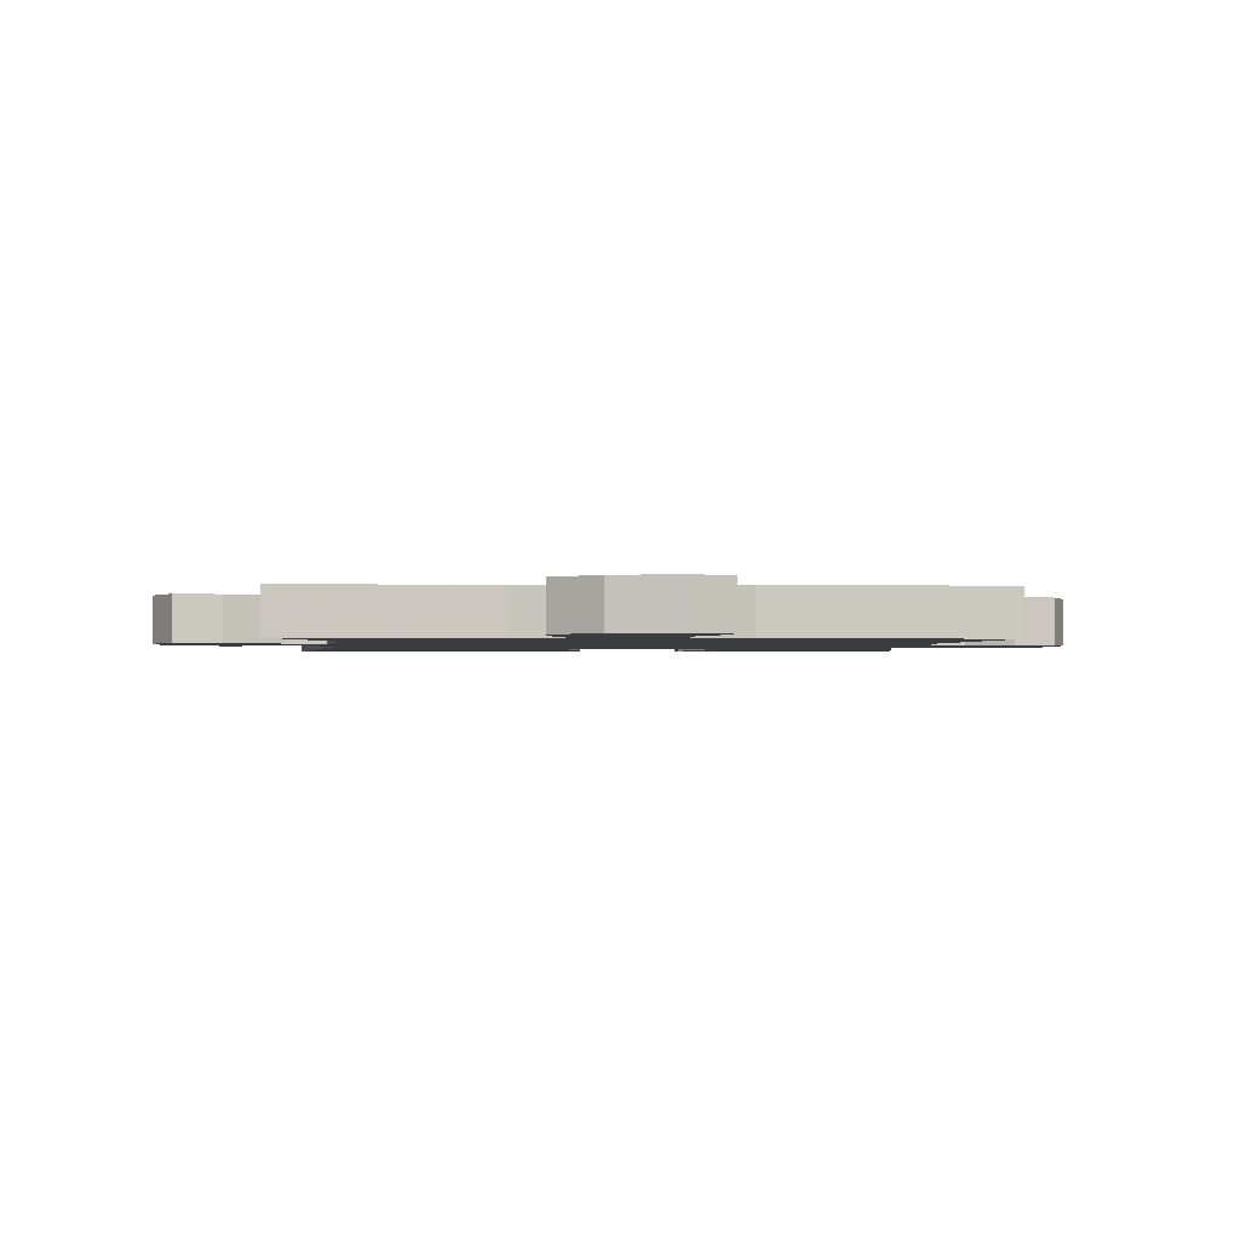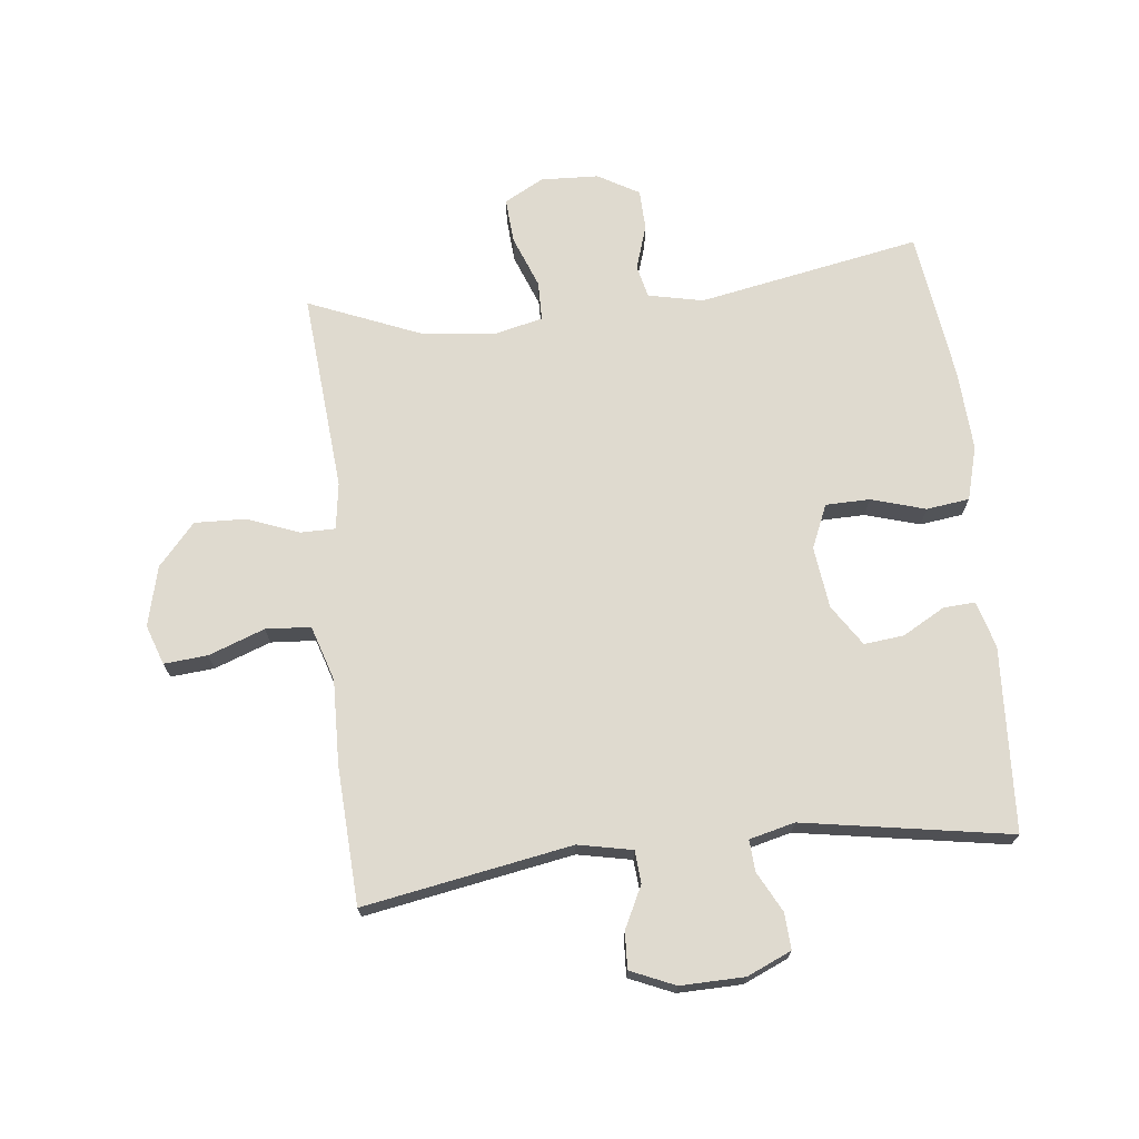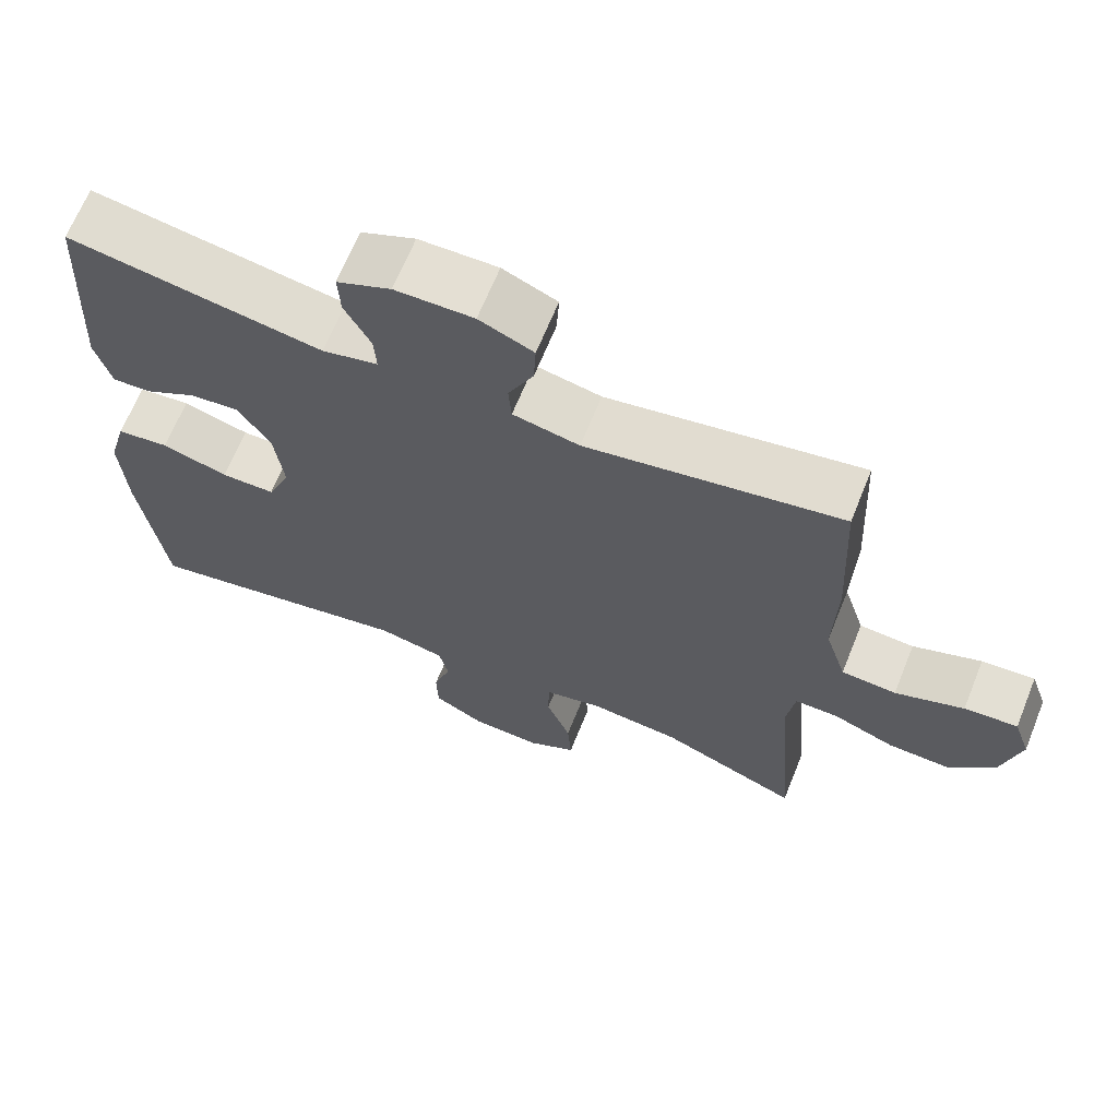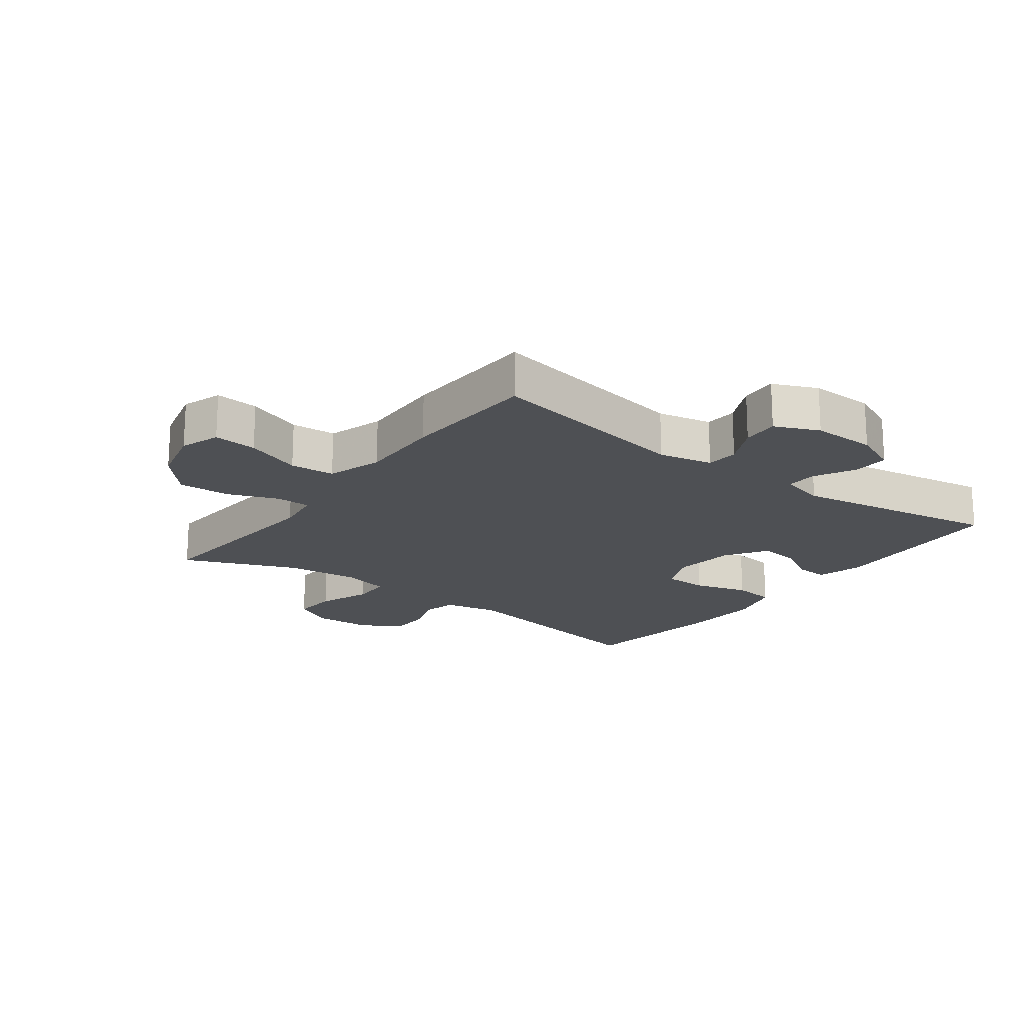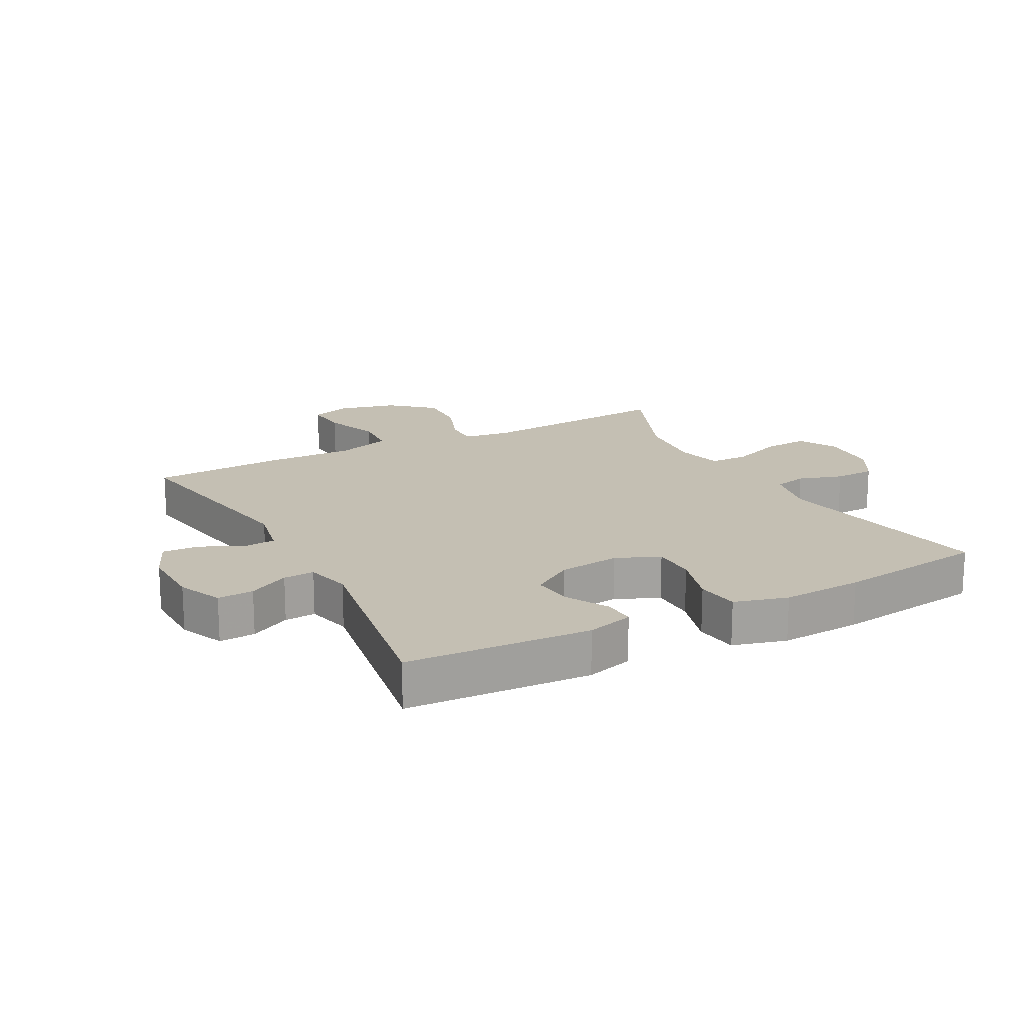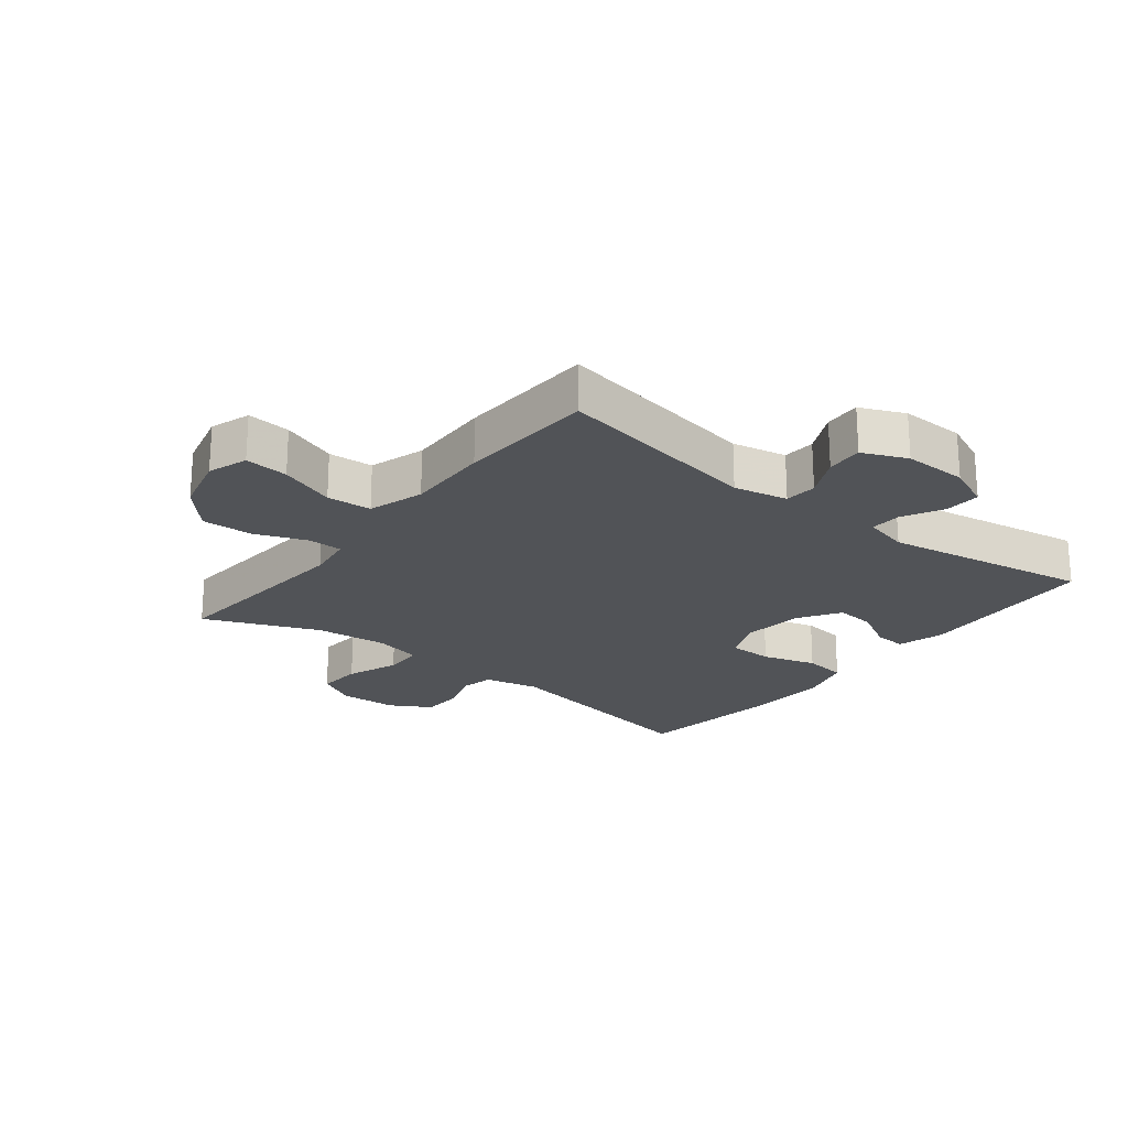
<metadata>
{"format":"obj","ext":"obj","renderer":"f3d","projection":"perspective","resolution":1024,"background":"white","views":[{"elev":-1.7,"azim":-94.1,"up":"+Y"},{"elev":70.8,"azim":-6.4,"up":"+Y"},{"elev":66.6,"azim":-158.0,"up":"+Z"},{"elev":-18.8,"azim":-36.8,"up":"+Y"},{"elev":17.9,"azim":61.9,"up":"+Y"},{"elev":-22.1,"azim":-38.2,"up":"+Y"}]}
</metadata>
<code>
v -0.5 0.07 0.5
v -0.166 0.07 0.441
v -0.079 0.07 0.459
v -0.075 0.07 0.511
v -0.108 0.07 0.578
v -0.111 0.07 0.637
v -0.04 0.07 0.668
v 0.063 0.07 0.666
v 0.134 0.07 0.635
v 0.131 0.07 0.577
v 0.097 0.07 0.512
v 0.094 0.07 0.462
v 0.167 0.07 0.444
v 0.5 0.07 0.5
v 0.517 0.07 0.204
v 0.496 0.07 0.129
v 0.445 0.07 0.132
v 0.377 0.07 0.17
v 0.313 0.07 0.177
v 0.27 0.07 0.111
v 0.258 0.07 0.012
v 0.288 0.07 -0.058
v 0.359 0.07 -0.059
v 0.446 0.07 -0.033
v 0.515 0.07 -0.042
v 0.539 0.07 -0.128
v 0.532 0.07 -0.258
v 0.5 0.07 -0.5
v 0.142 0.07 -0.433
v 0.054 0.07 -0.452
v 0.042 0.07 -0.505
v 0.065 0.07 -0.576
v 0.063 0.07 -0.641
v -0.003 0.07 -0.679
v -0.096 0.07 -0.683
v -0.159 0.07 -0.649
v -0.154 0.07 -0.577
v -0.122 0.07 -0.493
v -0.123 0.07 -0.43
v -0.199 0.07 -0.412
v -0.317 0.07 -0.424
v -0.5 0.07 -0.5
v -0.474 0.07 -0.179
v -0.485 0.07 -0.104
v -0.541 0.07 -0.104
v -0.623 0.07 -0.136
v -0.706 0.07 -0.139
v -0.765 0.07 -0.072
v -0.789 0.07 0.024
v -0.767 0.07 0.088
v -0.697 0.07 0.082
v -0.607 0.07 0.049
v -0.535 0.07 0.054
v -0.507 0.07 0.143
v -0.511 0.07 0.279
v -0.5 0 0.5
v -0.166 0 0.441
v -0.079 0 0.459
v -0.075 0 0.511
v -0.108 0 0.578
v -0.111 0 0.637
v -0.04 0 0.668
v 0.063 0 0.666
v 0.134 0 0.635
v 0.131 0 0.577
v 0.097 0 0.512
v 0.094 0 0.462
v 0.167 0 0.444
v 0.5 0 0.5
v 0.517 0 0.204
v 0.496 0 0.129
v 0.445 0 0.132
v 0.377 0 0.17
v 0.313 0 0.177
v 0.27 0 0.111
v 0.258 0 0.012
v 0.288 0 -0.058
v 0.359 0 -0.059
v 0.446 0 -0.033
v 0.515 0 -0.042
v 0.539 0 -0.128
v 0.532 0 -0.258
v 0.5 0 -0.5
v 0.142 0 -0.433
v 0.054 0 -0.452
v 0.042 0 -0.505
v 0.065 0 -0.576
v 0.063 0 -0.641
v -0.003 0 -0.679
v -0.096 0 -0.683
v -0.159 0 -0.649
v -0.154 0 -0.577
v -0.122 0 -0.493
v -0.123 0 -0.43
v -0.199 0 -0.412
v -0.317 0 -0.424
v -0.5 0 -0.5
v -0.474 0 -0.179
v -0.485 0 -0.104
v -0.541 0 -0.104
v -0.623 0 -0.136
v -0.706 0 -0.139
v -0.765 0 -0.072
v -0.789 0 0.024
v -0.767 0 0.088
v -0.697 0 0.082
v -0.607 0 0.049
v -0.535 0 0.054
v -0.507 0 0.143
v -0.511 0 0.279
f 54 55 1 2
f 53 54 2 3
f 50 51 52
f 49 50 52
f 48 49 52
f 47 48 52
f 46 47 52
f 45 46 52
f 44 45 52 53
f 41 42 43
f 40 41 43 44
f 44 53 3
f 40 44 3
f 39 40 3
f 36 37 38
f 35 36 38
f 34 35 38
f 33 34 38
f 32 33 38
f 31 32 38
f 39 3 4
f 38 39 4
f 31 38 4
f 30 31 4
f 27 28 29
f 26 27 29
f 25 26 29
f 24 25 29
f 23 24 29
f 22 23 29 30
f 16 17 18
f 15 16 18
f 14 15 18
f 13 14 18
f 12 13 18 19
f 9 10 11
f 8 9 11
f 7 8 11
f 6 7 11
f 5 6 11
f 4 5 11
f 4 11 12
f 21 22 30 4
f 4 12 19 20
f 4 20 21
f 57 56 110 109
f 58 57 109 108
f 107 106 105
f 107 105 104
f 107 104 103
f 107 103 102
f 107 102 101
f 107 101 100
f 108 107 100 99
f 98 97 96
f 99 98 96 95
f 58 108 99
f 58 99 95
f 58 95 94
f 93 92 91
f 93 91 90
f 93 90 89
f 93 89 88
f 93 88 87
f 93 87 86
f 59 58 94
f 59 94 93
f 59 93 86
f 59 86 85
f 84 83 82
f 84 82 81
f 84 81 80
f 84 80 79
f 84 79 78
f 85 84 78 77
f 73 72 71
f 73 71 70
f 73 70 69
f 73 69 68
f 74 73 68 67
f 66 65 64
f 66 64 63
f 66 63 62
f 66 62 61
f 66 61 60
f 66 60 59
f 67 66 59
f 59 85 77 76
f 75 74 67 59
f 76 75 59
f 1 56 57 2
f 2 57 58 3
f 3 58 59 4
f 4 59 60 5
f 5 60 61 6
f 6 61 62 7
f 7 62 63 8
f 8 63 64 9
f 9 64 65 10
f 10 65 66 11
f 11 66 67 12
f 12 67 68 13
f 13 68 69 14
f 14 69 70 15
f 15 70 71 16
f 16 71 72 17
f 17 72 73 18
f 18 73 74 19
f 19 74 75 20
f 20 75 76 21
f 21 76 77 22
f 22 77 78 23
f 23 78 79 24
f 24 79 80 25
f 25 80 81 26
f 26 81 82 27
f 27 82 83 28
f 28 83 84 29
f 29 84 85 30
f 30 85 86 31
f 31 86 87 32
f 32 87 88 33
f 33 88 89 34
f 34 89 90 35
f 35 90 91 36
f 36 91 92 37
f 37 92 93 38
f 38 93 94 39
f 39 94 95 40
f 40 95 96 41
f 41 96 97 42
f 42 97 98 43
f 43 98 99 44
f 44 99 100 45
f 45 100 101 46
f 46 101 102 47
f 47 102 103 48
f 48 103 104 49
f 49 104 105 50
f 50 105 106 51
f 51 106 107 52
f 52 107 108 53
f 53 108 109 54
f 54 109 110 55
f 55 110 56 1

</code>
